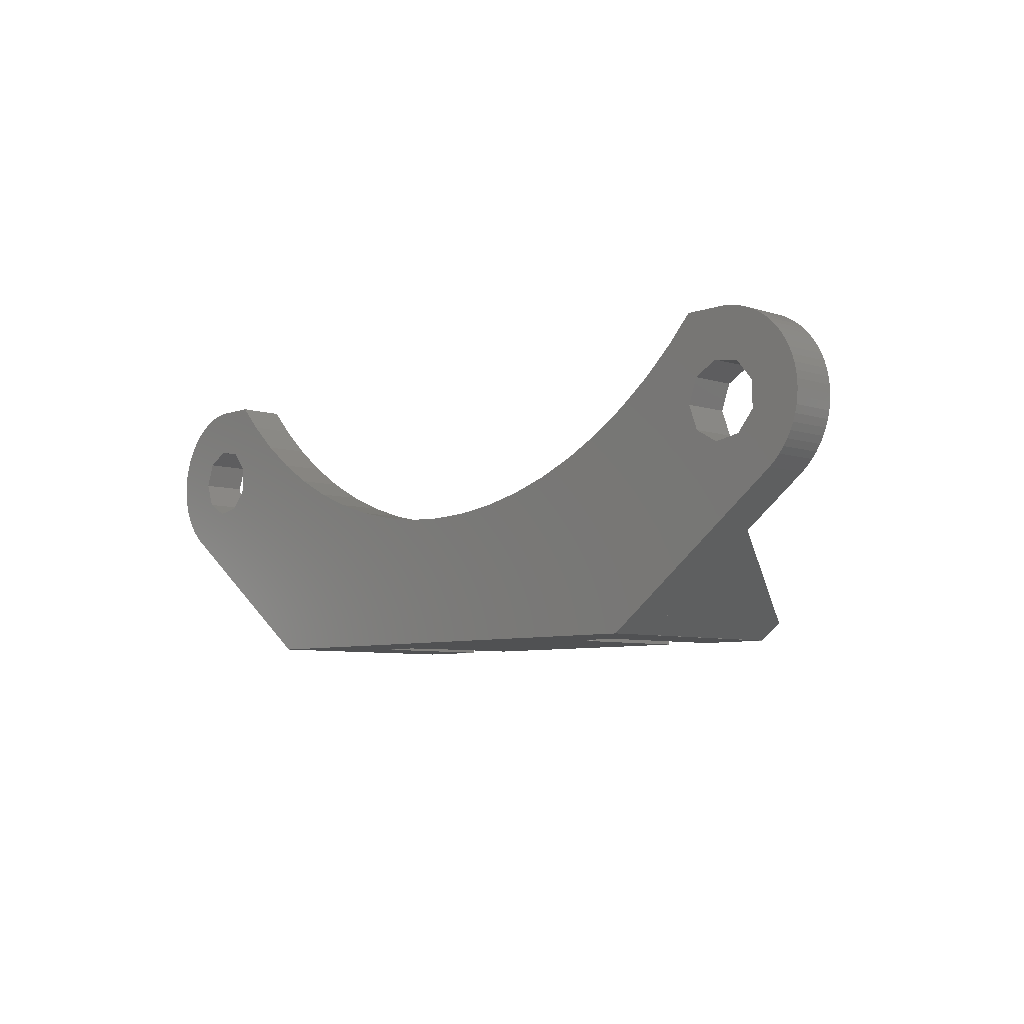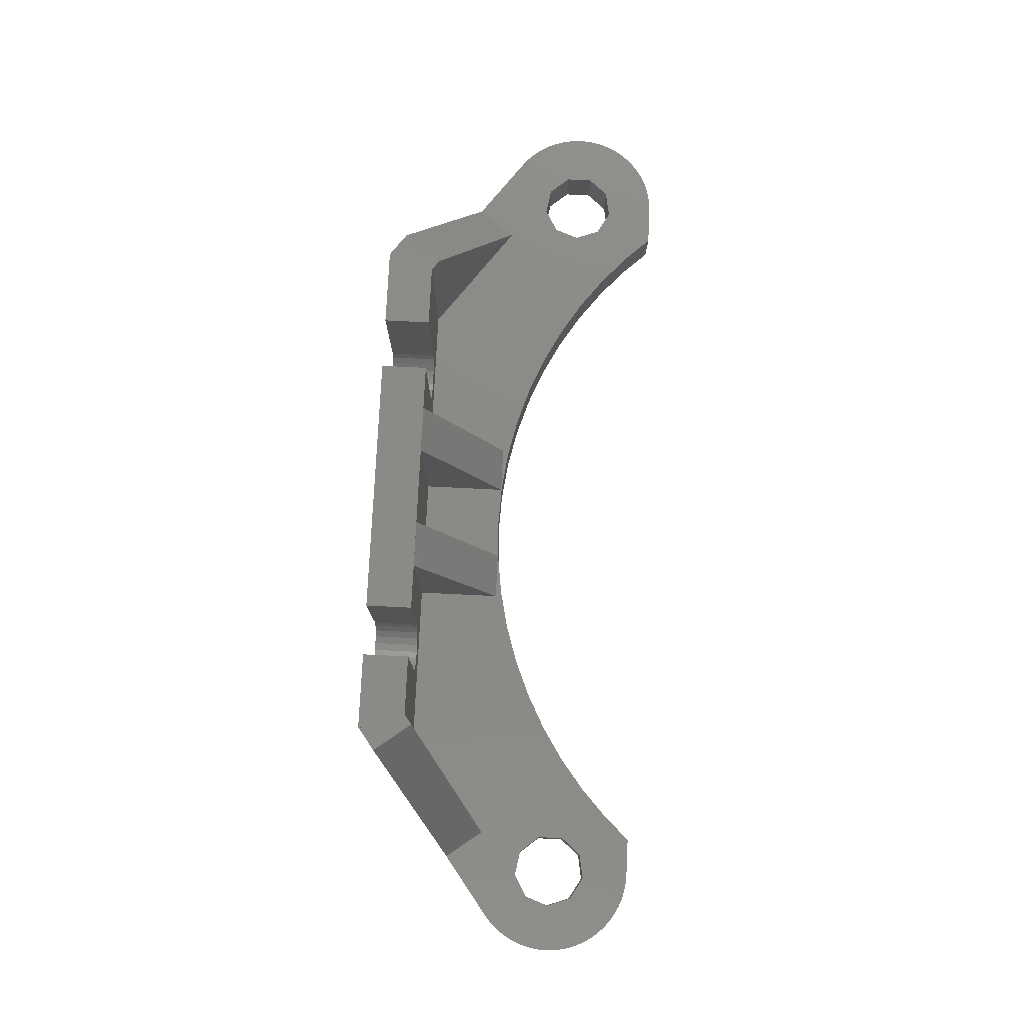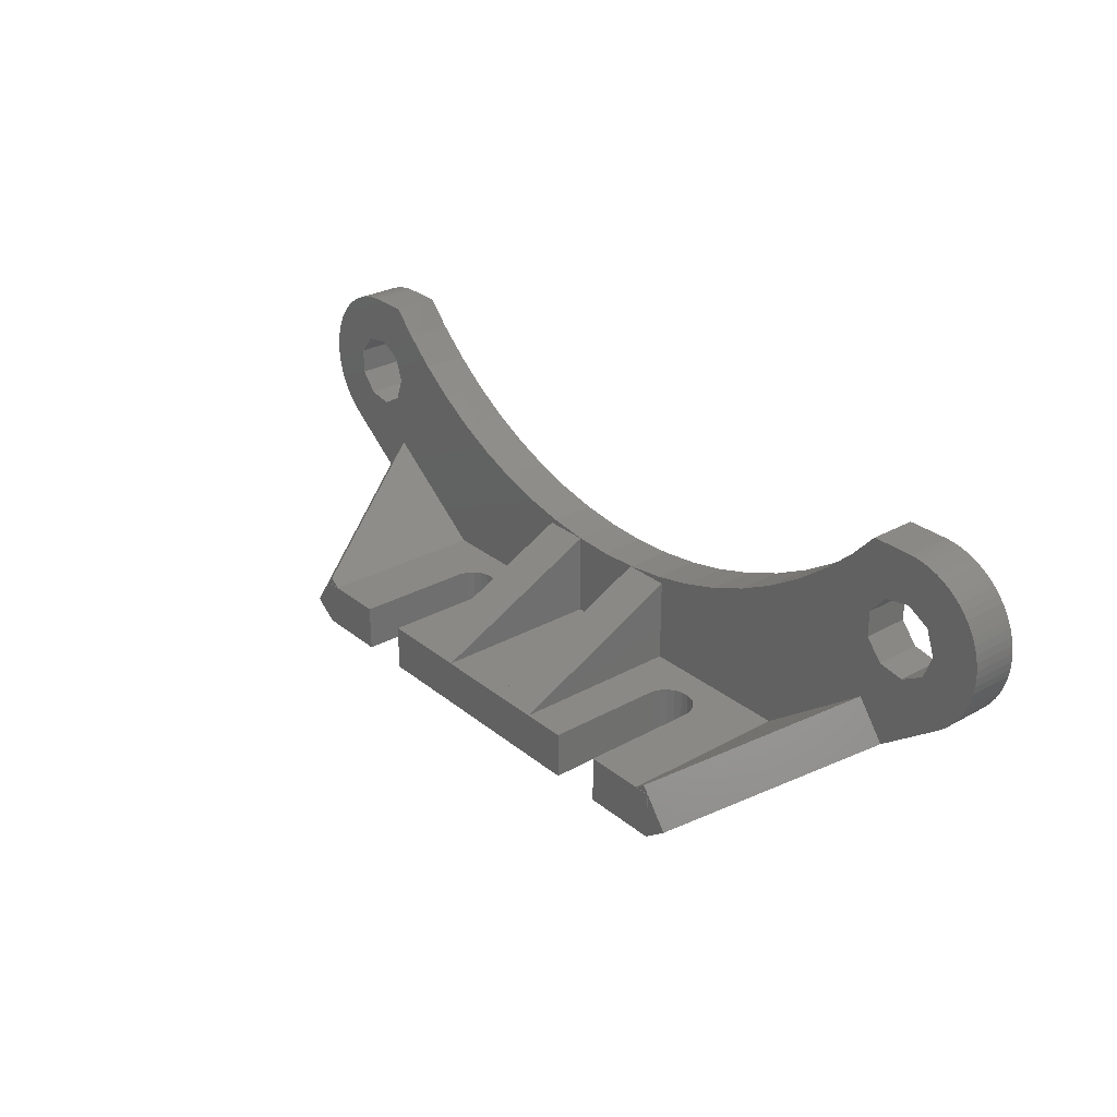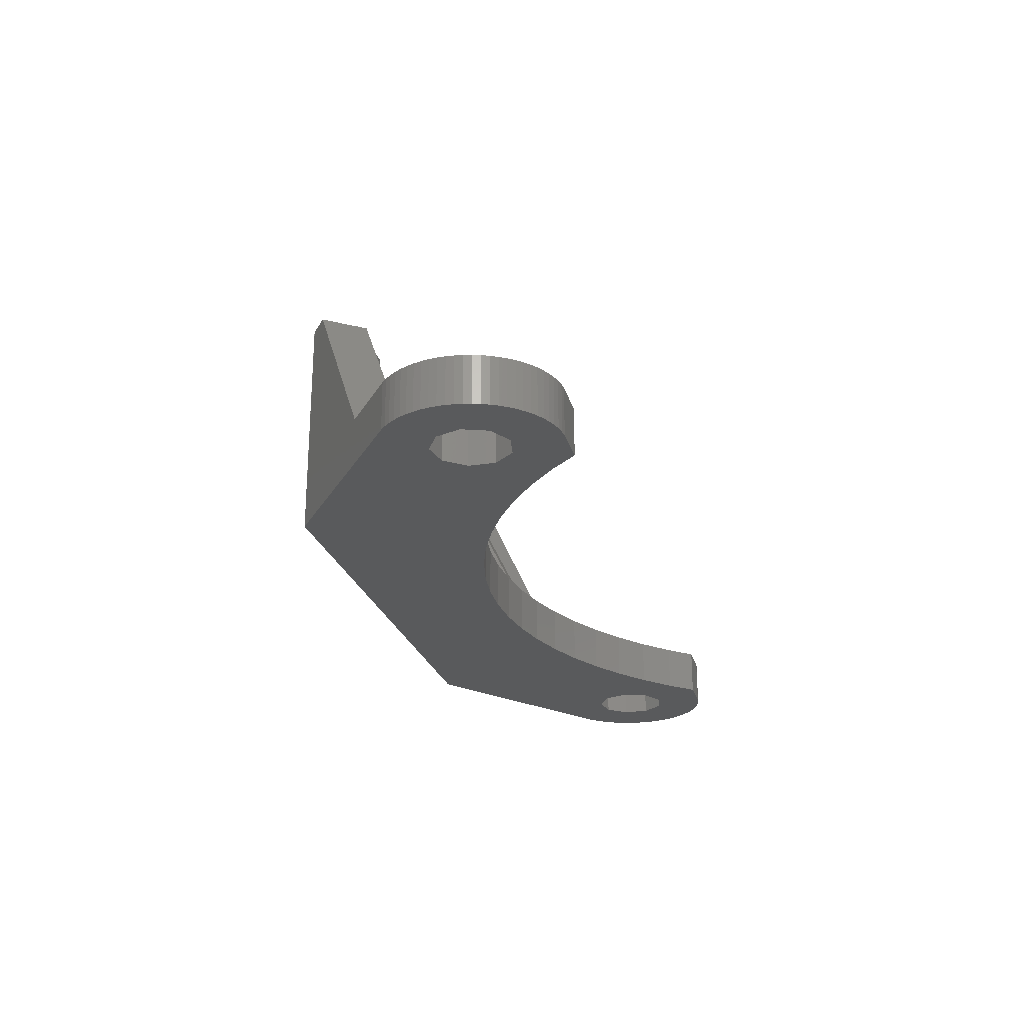
<metadata>
{"format":"stl","ext":"stl","renderer":"f3d","projection":"perspective","resolution":1024,"background":"white","views":[{"elev":-6.7,"azim":-133.4,"up":"+Y"},{"elev":77.9,"azim":92.8,"up":"+Z"},{"elev":28.5,"azim":50.2,"up":"+Y"},{"elev":-23.6,"azim":104.0,"up":"+Z"}]}
</metadata>
<code>
# stl→obj: 288 verts, 588 faces
v -10.21 -28.05 0
v -10.21 -28.05 3
v -7.727 -28.84 0
v -5.5 -35.2 3
v -7.727 -28.84 3
v -10.37 -35.2 4.891
v -9.877 -38.2 4.855
v -9.877 -35.2 4.855
v -10.37 -38.2 4.891
v -10.82 -35.2 5.071
v -10.82 -38.2 5.071
v -11.21 -35.2 5.378
v -11.21 -38.2 5.378
v -11.49 -38.2 5.784
v -11.49 -35.2 5.784
v -11.63 -38.2 14.01
v -11.63 -35.2 6.746
v -11.63 -35.2 14.01
v -11.63 -38.2 6.254
v -11.63 -35.2 6.254
v -11.63 -38.2 6.746
v -12.62 -27.06 0
v -12.62 -27.06 3
v -14.93 -25.86 0
v -14.93 -25.86 3
v -15.49 -35.2 12.89
v -15.49 -35.2 13.99
v -15.49 -35.2 3
v -16.14 -34.71 13.99
v -16.5 -35.2 13.99
v -16.5 -35.2 14.01
v -16.5 -38.19 13.99
v -16.5 -38.2 0
v -16.5 -38.2 3
v -2.602 -29.74 0
v 0 -29.86 0
v -5.184 -29.4 0
v -9.397 -38.2 4.964
v 16.5 -38.2 0
v 9.175 -38.2 5.071
v -16.5 -38.2 14.01
v -16.5 -38.19 3
v -17.12 -24.46 0
v -17.12 -24.46 3
v -17.94 -37.12 13.99
v -19.19 -22.87 0
v -19.19 -22.87 3
v -2.5 -35.2 13.97
v 2.5 -35.2 13.97
v 2.5 -35.2 3
v -2.5 -35.2 3
v -2.5 -29.78 3
v 0 -29.86 3
v -2.602 -29.74 3
v -21.11 -21.11 0
v -21.11 -21.11 3
v -22.56 -25 0
v -22.56 -25 3
v -22.56 -29.93 3
v -22.58 -19.51 0
v -22.58 -19.51 3
v -23.13 -23.43 0
v -23.13 -23.43 3
v -23.13 -26.57 0
v -23.13 -26.57 3
v -24.35 -32.33 3
v -24.36 -32.33 3
v -24.58 -22.6 0
v -24.58 -22.6 3
v -24.58 -27.4 0
v -24.58 -27.4 3
v -25.25 -19.51 0
v -25.25 -19.51 3
v -25.74 -19.55 0
v -25.74 -19.55 3
v -26.22 -22.89 0
v -26.22 -22.89 3
v -26.22 -27.11 0
v -26.22 -27.11 3
v -26.22 -19.64 0
v -26.22 -19.64 3
v -26.7 -19.77 0
v -26.7 -19.77 3
v -27.16 -19.94 0
v -27.16 -19.94 3
v -27.29 -24.17 0
v -27.29 -24.17 3
v -27.29 -25.83 0
v -27.29 -25.83 3
v -27.61 -20.16 0
v -27.61 -20.16 3
v -28.03 -20.41 0
v -28.03 -20.41 3
v -28.43 -20.7 0
v -28.43 -20.7 3
v -28.43 -29.3 0
v -28.43 -29.3 3
v -28.8 -21.02 0
v -28.8 -21.02 3
v -28.8 -28.98 0
v -28.8 -28.98 3
v -29.14 -21.38 0
v -29.14 -21.38 3
v -29.14 -28.62 0
v -29.14 -28.62 3
v -29.45 -21.77 0
v -29.45 -21.77 3
v -29.45 -28.23 0
v -29.45 -28.23 3
v -29.72 -22.18 0
v -29.72 -22.18 3
v -29.72 -27.82 0
v -29.72 -27.82 3
v -29.96 -22.61 0
v -29.96 -22.61 3
v -29.96 -27.39 0
v -29.96 -27.39 3
v -30.15 -23.07 0
v -30.15 -23.07 3
v -30.15 -26.93 0
v -30.15 -26.93 3
v -30.3 -23.54 0
v -30.3 -23.54 3
v -30.3 -26.46 0
v -30.3 -26.46 3
v -30.41 -24.02 0
v -30.41 -24.02 3
v -30.41 -25.98 0
v -30.41 -25.98 3
v -30.48 -24.51 0
v -30.48 -24.51 3
v -30.48 -25.49 0
v -30.48 -25.49 3
v -30.5 -25 0
v -30.5 -25 3
v -5.184 -29.4 3
v -5.5 -29.78 3
v -5.5 -35.2 13.97
v -8.35 -35.2 14.01
v 8.368 -35.2 14.01
v 8.368 -38.2 14.01
v -8.35 -35.2 6.5
v -8.35 -38.2 14.01
v 8.368 -38.2 6.746
v -8.35 -38.2 6.5
v 8.368 -38.2 6.254
v -8.423 -35.2 6.014
v -8.423 -38.2 6.014
v 8.513 -38.2 5.784
v -8.637 -35.2 5.571
v -8.637 -38.2 5.571
v 8.79 -38.2 5.378
v -8.971 -35.2 5.21
v -8.971 -38.2 5.21
v -9.397 -35.2 4.964
v 2.602 -29.74 0
v 2.5 -29.78 3
v 2.602 -29.74 3
v 10.12 -35.2 4.855
v 10.6 -35.2 4.964
v 15.49 -35.2 3
v 10.6 -38.2 4.964
v 10.12 -38.2 4.855
v 10.21 -28.05 0
v 10.21 -28.05 3
v 12.62 -27.06 0
v 12.62 -27.06 3
v 11.03 -35.2 5.21
v 11.03 -38.2 5.21
v 16.5 -38.2 3
v 11.36 -35.2 5.571
v 11.36 -38.2 5.571
v 11.58 -35.2 6.014
v 11.58 -38.2 6.014
v 11.65 -35.2 6.5
v 11.65 -38.2 6.5
v 11.65 -35.2 14.01
v 15.49 -35.2 13.99
v 15.49 -35.2 12.89
v 16.5 -35.2 14.01
v 16.5 -38.2 14.01
v 11.65 -38.2 14.01
v 14.93 -25.86 0
v 14.93 -25.86 3
v 17.12 -24.46 0
v 22.71 -25.83 0
v 23.78 -27.11 0
v 22.56 -29.93 3
v 17.12 -24.46 3
v 16.14 -34.71 13.99
v 16.5 -35.2 13.99
v 17.94 -37.12 13.99
v 24.36 -32.33 3
v 24.35 -32.33 3
v 16.5 -38.19 13.99
v 16.5 -38.19 3
v 28.43 -29.3 0
v 28.43 -29.3 3
v 19.19 -22.87 0
v 19.19 -22.87 3
v 22.71 -25.83 3
v 21.11 -21.11 0
v 22.71 -24.17 0
v 21.11 -21.11 3
v 22.71 -24.17 3
v 5.5 -29.78 3
v 5.5 -35.2 13.97
v 5.184 -29.4 0
v 5.184 -29.4 3
v 22.58 -19.51 3
v 22.58 -19.51 0
v 23.78 -22.89 3
v 23.78 -27.11 3
v 25.42 -27.4 3
v 25.25 -19.51 0
v 23.78 -22.89 0
v 25.25 -19.51 3
v 25.42 -22.6 0
v 25.42 -22.6 3
v 25.42 -27.4 0
v 25.74 -19.55 0
v 25.74 -19.55 3
v 26.22 -19.64 0
v 26.7 -19.77 0
v 27.16 -19.94 0
v 26.87 -23.43 0
v 26.87 -23.43 3
v 27.61 -20.16 0
v 26.22 -19.64 3
v 26.7 -19.77 3
v 27.61 -20.16 3
v 27.16 -19.94 3
v 26.87 -26.57 0
v 26.87 -26.57 3
v 27.44 -25 0
v 28.03 -20.41 0
v 28.43 -20.7 0
v 28.8 -21.02 0
v 29.14 -21.38 0
v 29.45 -21.77 0
v 29.72 -22.18 0
v 29.96 -22.61 0
v 30.15 -23.07 0
v 27.44 -25 3
v 30.15 -26.93 0
v 28.8 -28.98 0
v 29.14 -28.62 0
v 29.45 -28.23 0
v 29.72 -27.82 0
v 29.96 -27.39 0
v 28.8 -28.98 3
v 29.14 -28.62 3
v 29.45 -28.23 3
v 29.72 -27.82 3
v 29.96 -27.39 3
v 30.15 -26.93 3
v 30.3 -23.54 0
v 30.41 -24.02 0
v 30.3 -26.46 0
v 30.48 -24.51 0
v 30.41 -25.98 0
v 30.5 -25 0
v 30.48 -25.49 0
v 28.03 -20.41 3
v 28.43 -20.7 3
v 28.8 -21.02 3
v 29.14 -21.38 3
v 29.45 -21.77 3
v 29.72 -22.18 3
v 29.96 -22.61 3
v 30.15 -23.07 3
v 30.3 -26.46 3
v 30.3 -23.54 3
v 30.41 -25.98 3
v 30.41 -24.02 3
v 30.48 -25.49 3
v 30.48 -24.51 3
v 30.5 -25 3
v 7.727 -28.84 0
v 7.727 -28.84 3
v 8.368 -35.2 6.746
v 5.5 -35.2 3
v 8.368 -35.2 6.254
v 8.513 -35.2 5.784
v 8.79 -35.2 5.378
v 9.175 -35.2 5.071
v 9.633 -35.2 4.891
v 9.633 -38.2 4.891
f 1 2 3
f 2 4 5
f 2 5 3
f 6 7 8
f 9 7 6
f 10 9 6
f 11 9 10
f 12 11 10
f 13 11 12
f 14 12 15
f 14 13 12
f 16 17 18
f 19 15 20
f 19 14 15
f 19 20 21
f 21 20 17
f 21 17 16
f 22 23 1
f 23 2 1
f 24 25 22
f 25 23 22
f 26 18 17
f 26 27 18
f 28 2 23
f 28 6 8
f 28 10 6
f 28 12 10
f 28 15 12
f 28 20 15
f 28 17 20
f 28 23 25
f 28 26 17
f 28 4 2
f 28 8 4
f 29 27 26
f 30 27 29
f 30 31 27
f 31 18 27
f 31 16 18
f 32 31 30
f 33 1 3
f 33 9 11
f 33 11 34
f 33 22 1
f 33 24 22
f 33 35 36
f 33 37 35
f 33 3 37
f 33 38 7
f 33 7 9
f 33 36 39
f 33 39 40
f 33 40 38
f 41 16 31
f 41 21 16
f 41 31 32
f 34 11 13
f 34 13 14
f 34 14 19
f 34 19 21
f 34 21 41
f 34 32 42
f 34 41 32
f 43 44 24
f 44 25 24
f 45 30 29
f 45 32 30
f 46 47 43
f 47 44 43
f 48 49 50
f 51 52 48
f 51 48 50
f 51 53 52
f 51 50 53
f 35 54 36
f 54 52 53
f 54 53 36
f 55 56 46
f 56 47 46
f 57 46 43
f 58 44 47
f 58 47 56
f 59 25 44
f 59 26 28
f 59 28 25
f 59 29 26
f 59 29 59
f 60 56 55
f 60 61 56
f 62 46 57
f 62 55 46
f 62 57 63
f 63 57 58
f 63 58 56
f 64 24 33
f 64 43 24
f 64 57 43
f 64 58 57
f 64 65 58
f 65 44 58
f 65 59 44
f 65 59 59
f 66 29 59
f 66 32 45
f 66 42 32
f 66 34 42
f 67 29 66
f 67 45 29
f 67 66 45
f 68 55 62
f 68 60 55
f 68 62 63
f 68 63 69
f 69 56 61
f 69 63 56
f 70 64 33
f 70 71 64
f 71 59 65
f 71 65 64
f 71 66 59
f 72 60 68
f 72 73 60
f 73 61 60
f 73 69 61
f 74 72 68
f 74 75 72
f 75 69 73
f 75 73 72
f 76 68 69
f 76 69 77
f 76 74 68
f 77 69 75
f 78 79 70
f 79 71 70
f 80 74 76
f 80 81 74
f 81 75 74
f 81 77 75
f 82 80 76
f 82 83 80
f 83 77 81
f 83 81 80
f 84 82 76
f 84 85 82
f 85 77 83
f 85 83 82
f 86 76 87
f 87 76 77
f 88 79 78
f 88 86 89
f 88 89 79
f 89 86 87
f 90 76 86
f 90 84 76
f 90 91 84
f 91 77 85
f 91 85 84
f 92 90 86
f 92 93 90
f 93 77 91
f 93 91 90
f 94 92 86
f 94 95 92
f 95 77 93
f 95 93 92
f 96 33 34
f 96 34 97
f 96 70 33
f 96 78 70
f 97 34 66
f 97 66 71
f 97 66 67
f 97 67 66
f 97 71 79
f 98 94 86
f 98 99 94
f 99 77 95
f 99 95 94
f 100 78 96
f 100 96 97
f 100 97 101
f 101 97 79
f 102 98 86
f 102 99 98
f 102 103 99
f 103 77 99
f 103 87 77
f 104 78 100
f 104 88 78
f 104 100 105
f 105 79 89
f 105 100 101
f 105 101 79
f 106 102 86
f 106 103 102
f 106 107 103
f 107 87 103
f 108 88 104
f 108 104 109
f 109 104 105
f 109 105 89
f 110 106 86
f 110 107 106
f 110 111 107
f 111 87 107
f 112 88 108
f 112 108 113
f 113 108 109
f 113 109 89
f 114 110 86
f 114 111 110
f 114 115 111
f 115 87 111
f 116 88 112
f 116 112 117
f 117 112 113
f 117 113 89
f 118 114 86
f 118 115 114
f 118 119 115
f 119 87 115
f 120 88 116
f 120 116 121
f 121 116 117
f 121 117 89
f 122 118 86
f 122 119 118
f 122 123 119
f 123 87 119
f 124 88 120
f 124 120 125
f 125 120 121
f 125 121 89
f 126 122 86
f 126 123 122
f 126 127 123
f 127 87 123
f 128 88 124
f 128 124 129
f 129 124 125
f 129 125 89
f 130 126 86
f 130 127 126
f 130 131 127
f 131 87 127
f 132 88 128
f 132 128 133
f 133 128 129
f 133 129 89
f 134 86 88
f 134 88 132
f 134 130 86
f 134 131 130
f 134 132 135
f 134 135 131
f 135 87 131
f 135 89 87
f 135 132 133
f 135 133 89
f 37 136 35
f 136 54 35
f 137 52 54
f 137 54 136
f 138 52 137
f 138 48 52
f 4 138 137
f 3 5 37
f 5 136 37
f 5 137 136
f 5 4 137
f 139 48 138
f 139 49 48
f 139 140 49
f 139 141 140
f 142 138 4
f 142 139 138
f 143 141 139
f 143 144 141
f 145 139 142
f 145 143 139
f 145 146 144
f 145 144 143
f 147 142 4
f 148 142 147
f 148 145 142
f 148 146 145
f 148 149 146
f 150 147 4
f 151 147 150
f 151 148 147
f 151 149 148
f 151 152 149
f 153 150 4
f 154 150 153
f 154 151 150
f 154 152 151
f 154 40 152
f 155 153 4
f 155 154 153
f 38 154 155
f 38 40 154
f 8 155 4
f 8 38 155
f 7 38 8
f 36 53 156
f 36 156 39
f 53 157 158
f 53 50 157
f 53 158 156
f 159 160 161
f 159 162 160
f 163 162 159
f 163 39 162
f 164 165 166
f 164 166 39
f 165 167 166
f 165 161 167
f 160 168 161
f 160 169 168
f 162 169 160
f 162 39 170
f 162 170 169
f 168 171 161
f 169 171 168
f 169 172 171
f 169 170 172
f 171 173 161
f 172 173 171
f 172 174 173
f 172 170 174
f 173 175 161
f 174 175 173
f 174 176 175
f 174 170 176
f 177 178 179
f 177 180 178
f 177 181 180
f 175 177 179
f 175 179 161
f 182 181 177
f 176 177 175
f 176 182 177
f 176 181 182
f 176 170 181
f 166 167 183
f 166 183 39
f 167 184 183
f 167 161 184
f 183 184 185
f 183 185 186
f 183 186 187
f 183 187 39
f 184 161 188
f 184 189 185
f 184 188 189
f 179 178 190
f 179 190 188
f 178 191 190
f 178 180 191
f 161 179 188
f 190 191 192
f 190 192 193
f 190 188 188
f 190 194 188
f 190 193 194
f 195 191 180
f 195 192 191
f 195 194 192
f 196 194 195
f 39 187 197
f 39 197 198
f 39 198 170
f 181 195 180
f 170 195 181
f 170 196 195
f 170 194 196
f 170 198 194
f 185 189 199
f 185 199 186
f 189 200 199
f 189 188 201
f 189 201 200
f 192 194 193
f 199 200 202
f 199 202 203
f 199 203 186
f 200 204 202
f 200 205 204
f 200 201 205
f 157 206 158
f 49 206 157
f 49 207 206
f 49 140 207
f 50 49 157
f 156 158 208
f 156 208 39
f 158 209 208
f 158 206 209
f 202 204 210
f 202 211 203
f 202 210 211
f 204 205 212
f 204 212 210
f 188 188 201
f 188 213 201
f 188 194 214
f 188 214 213
f 211 210 215
f 211 216 203
f 211 215 216
f 210 212 217
f 210 217 215
f 203 216 205
f 205 216 212
f 186 203 201
f 186 201 213
f 186 213 187
f 201 203 205
f 216 215 218
f 216 218 219
f 216 219 212
f 212 219 217
f 187 213 220
f 187 220 197
f 213 214 220
f 194 193 198
f 194 198 214
f 194 198 193
f 215 217 221
f 215 221 218
f 217 219 222
f 217 222 221
f 218 221 223
f 218 223 224
f 218 224 225
f 218 226 227
f 218 227 219
f 218 225 228
f 218 228 226
f 219 229 222
f 219 230 229
f 219 227 231
f 219 232 230
f 219 231 232
f 220 214 233
f 220 233 197
f 214 234 233
f 214 198 234
f 221 222 223
f 222 229 223
f 223 229 224
f 229 230 224
f 224 230 225
f 230 232 225
f 226 235 227
f 226 228 236
f 226 236 237
f 226 237 238
f 226 238 239
f 226 239 240
f 226 240 241
f 226 241 242
f 226 242 243
f 226 243 235
f 227 235 244
f 227 244 231
f 233 234 244
f 233 235 245
f 233 244 235
f 233 246 197
f 233 247 246
f 233 248 247
f 233 249 248
f 233 250 249
f 233 245 250
f 234 198 251
f 234 251 252
f 234 252 253
f 234 253 254
f 234 254 255
f 234 255 256
f 234 256 244
f 225 232 228
f 232 231 228
f 235 243 257
f 235 257 258
f 235 259 245
f 235 258 260
f 235 261 259
f 235 260 262
f 235 263 261
f 235 262 263
f 244 264 231
f 244 265 264
f 244 266 265
f 244 267 266
f 244 268 267
f 244 269 268
f 244 270 269
f 244 271 270
f 244 256 272
f 244 273 271
f 244 272 274
f 244 275 273
f 244 274 276
f 244 277 275
f 244 276 278
f 244 278 277
f 228 231 236
f 231 264 236
f 236 264 237
f 264 265 237
f 237 265 238
f 265 266 238
f 197 246 251
f 197 251 198
f 238 266 267
f 238 267 239
f 246 247 251
f 251 247 252
f 239 267 268
f 239 268 240
f 247 248 252
f 252 248 253
f 240 268 269
f 240 269 241
f 248 249 253
f 253 249 254
f 241 269 270
f 241 270 242
f 249 250 254
f 254 250 255
f 242 270 271
f 242 271 243
f 250 245 255
f 255 245 256
f 243 271 273
f 243 273 257
f 245 259 256
f 256 259 272
f 257 273 275
f 257 275 258
f 259 261 272
f 272 261 274
f 258 275 277
f 258 277 260
f 261 263 274
f 274 263 276
f 260 277 278
f 260 278 262
f 263 262 276
f 276 262 278
f 208 209 279
f 208 279 39
f 209 206 280
f 209 280 279
f 207 140 281
f 282 159 161
f 282 161 280
f 282 206 207
f 282 207 281
f 282 280 206
f 282 283 284
f 282 281 283
f 282 284 285
f 282 285 286
f 282 286 287
f 282 287 159
f 279 164 39
f 279 280 164
f 280 165 164
f 280 161 165
f 141 281 140
f 146 283 144
f 146 284 283
f 146 149 284
f 144 283 281
f 144 281 141
f 149 285 284
f 149 152 285
f 285 40 286
f 152 40 285
f 286 288 287
f 40 39 288
f 40 288 286
f 287 163 159
f 288 163 287
f 288 39 163

</code>
